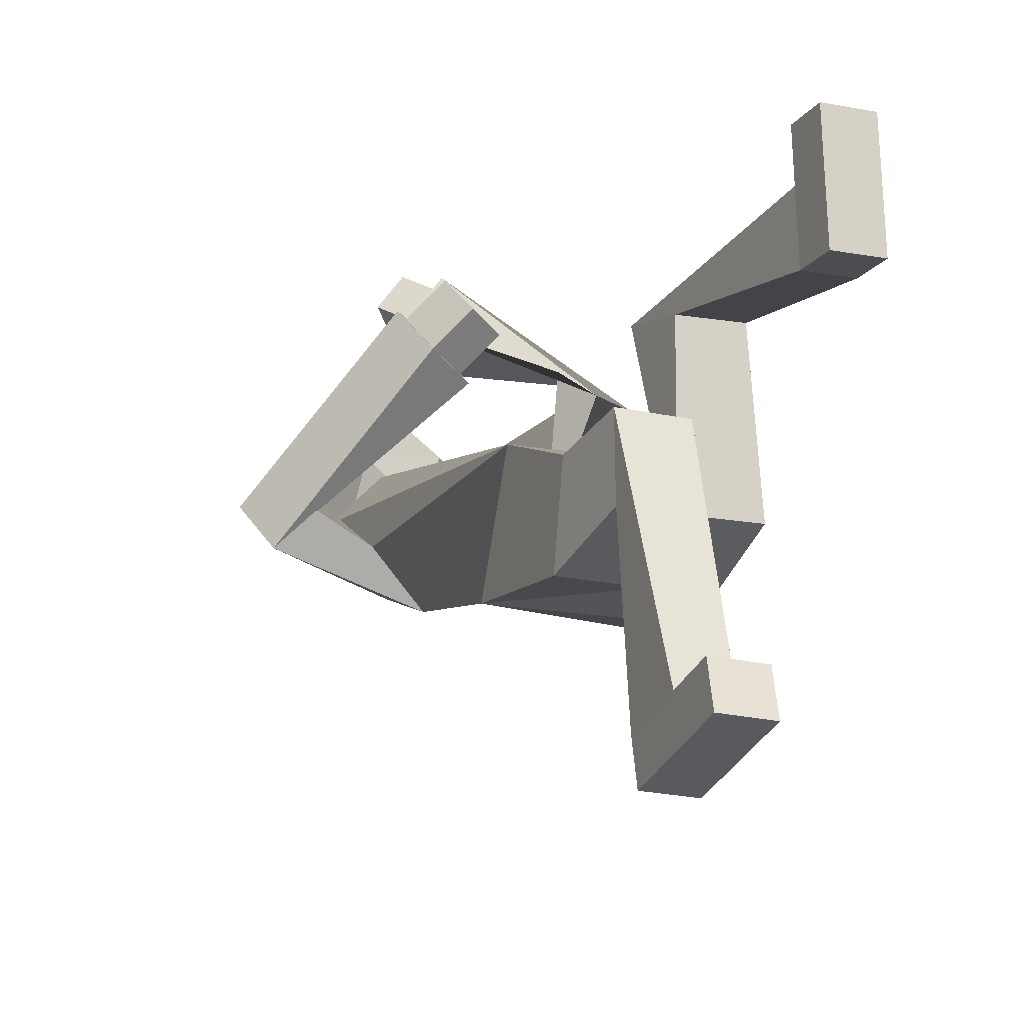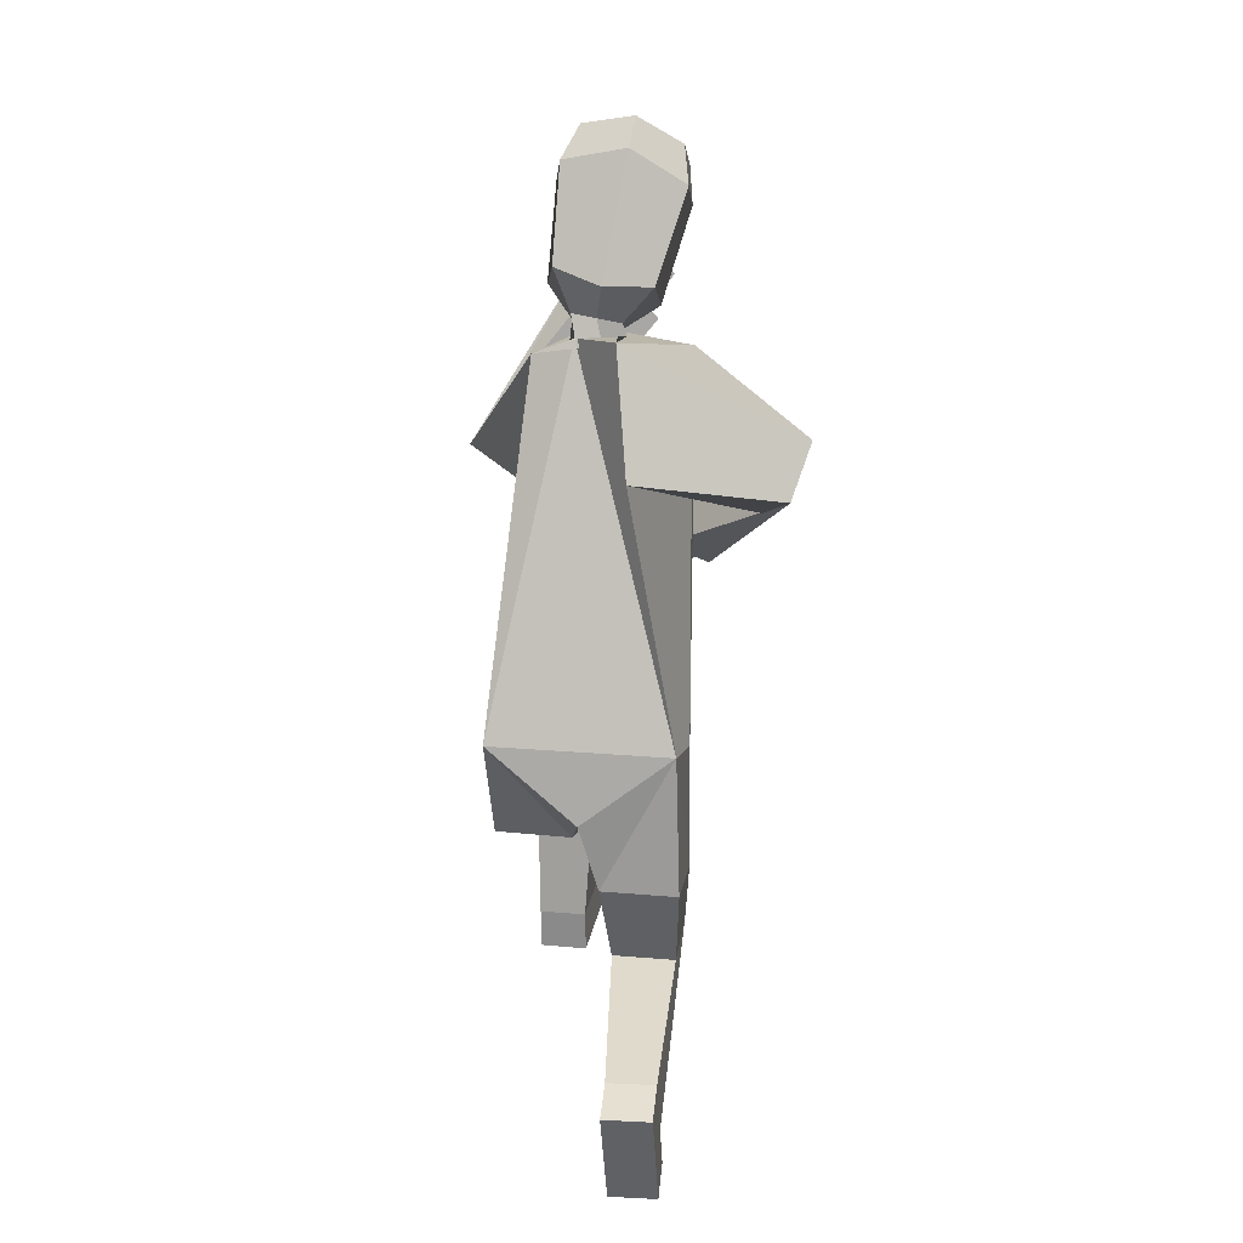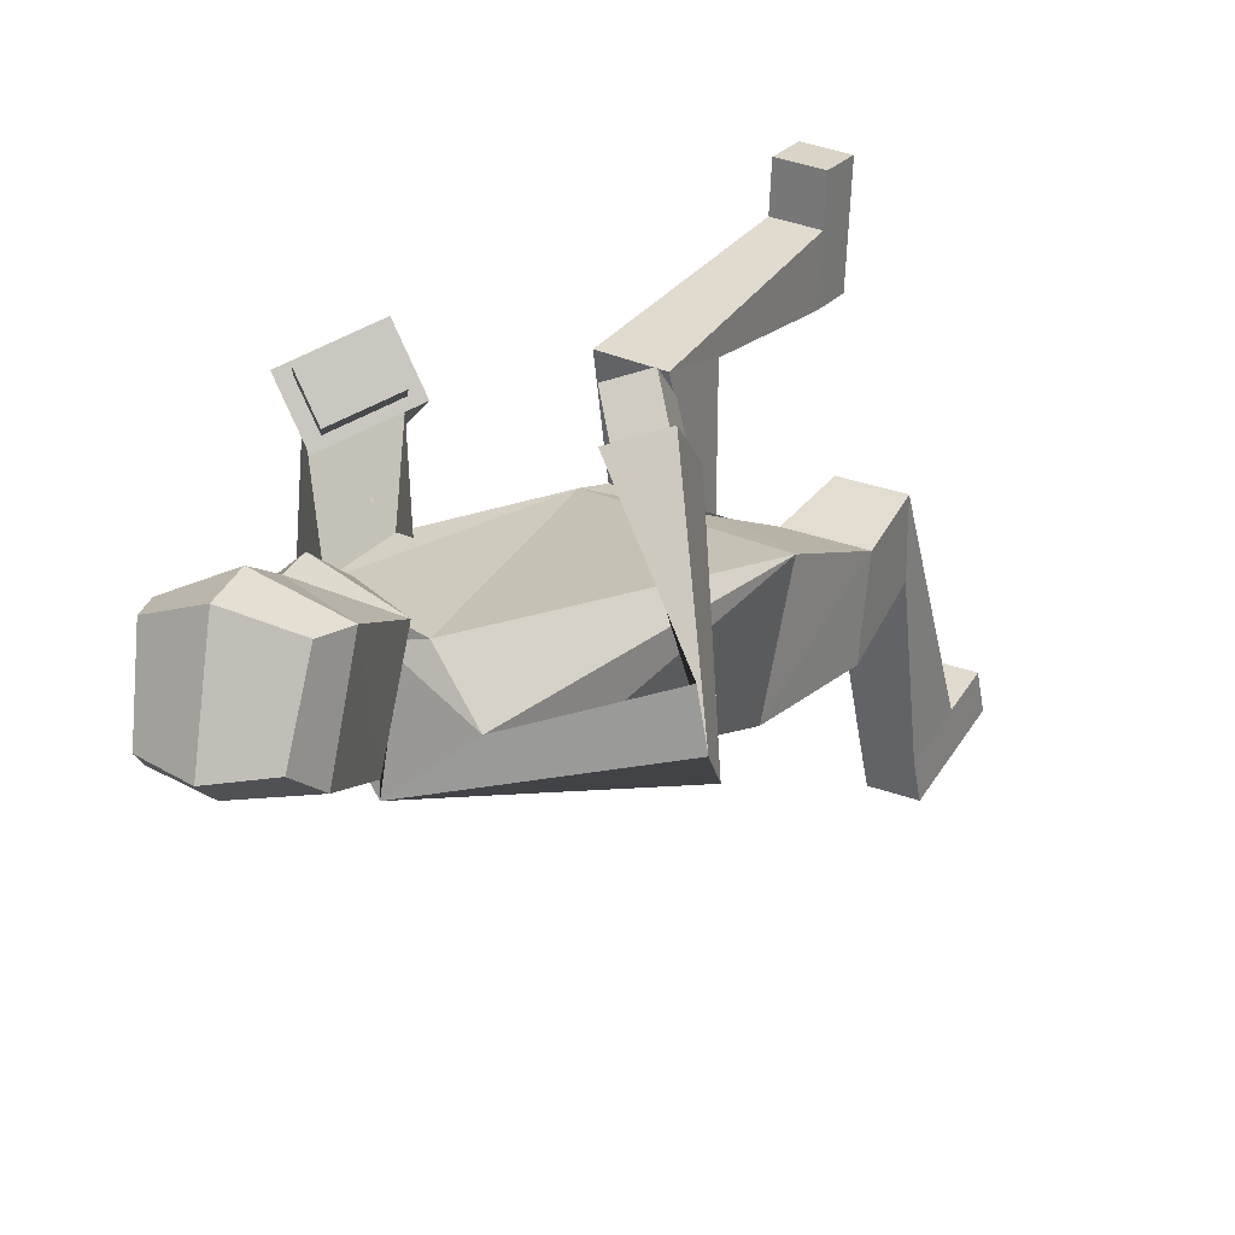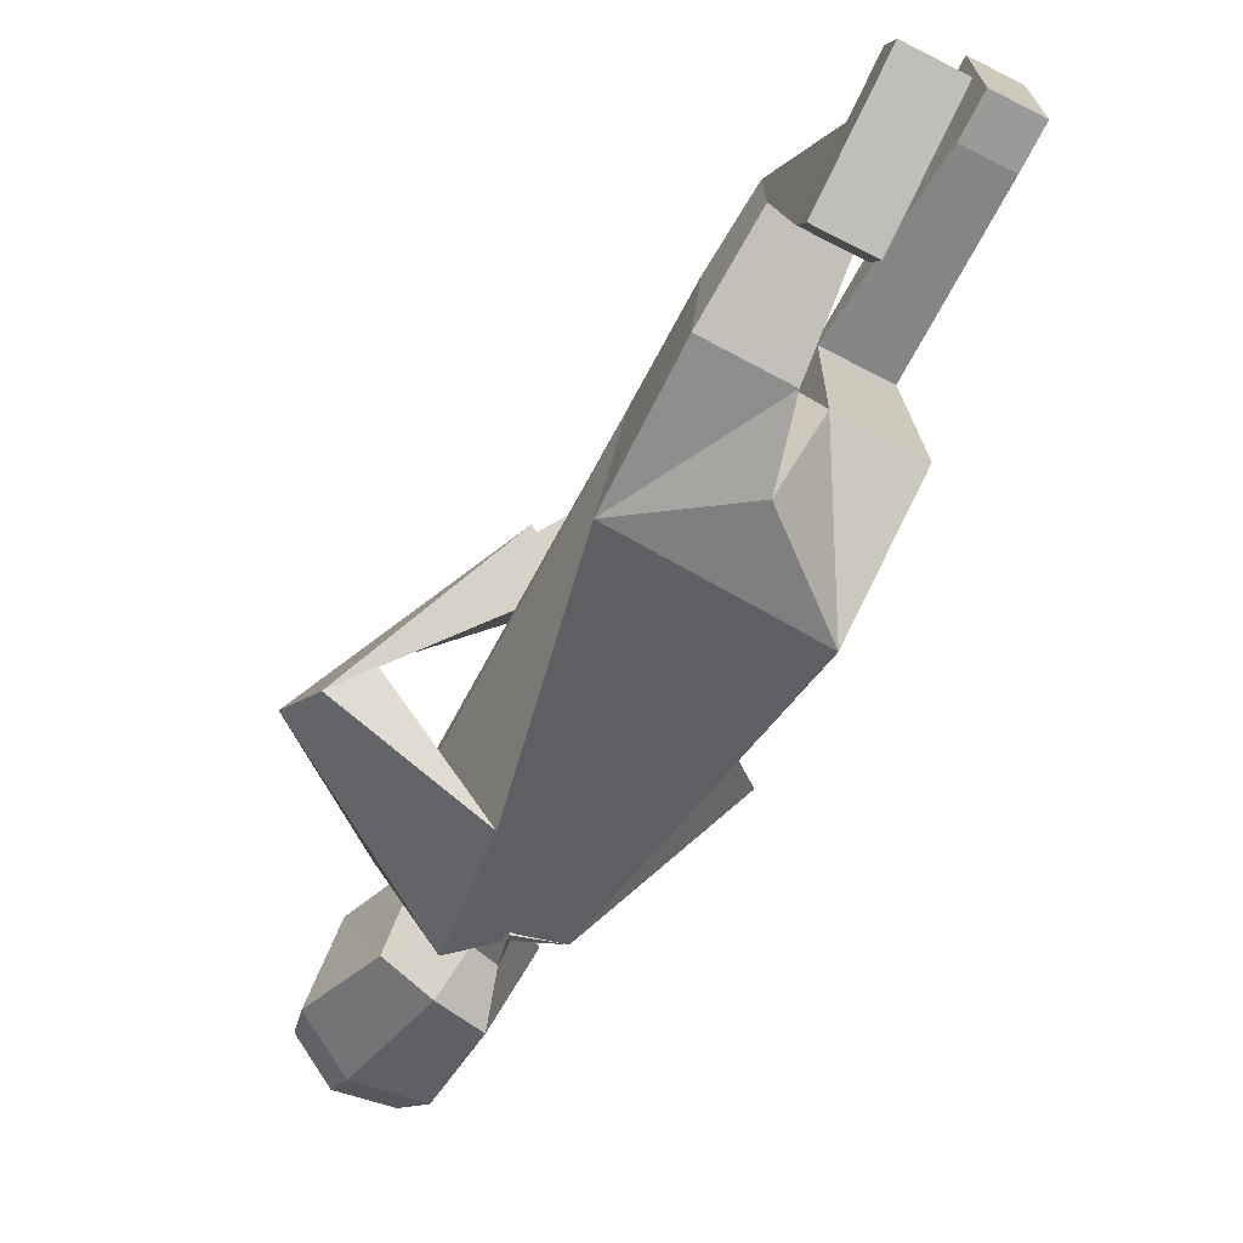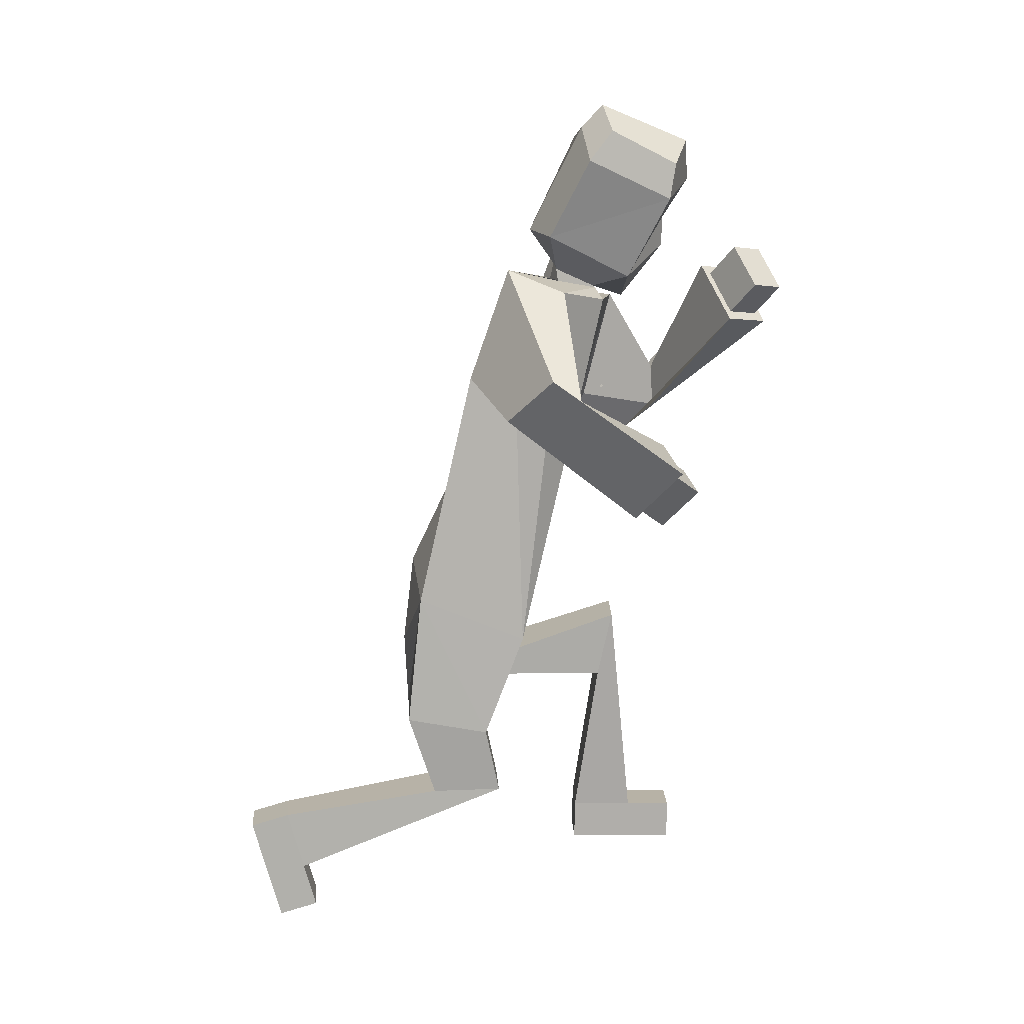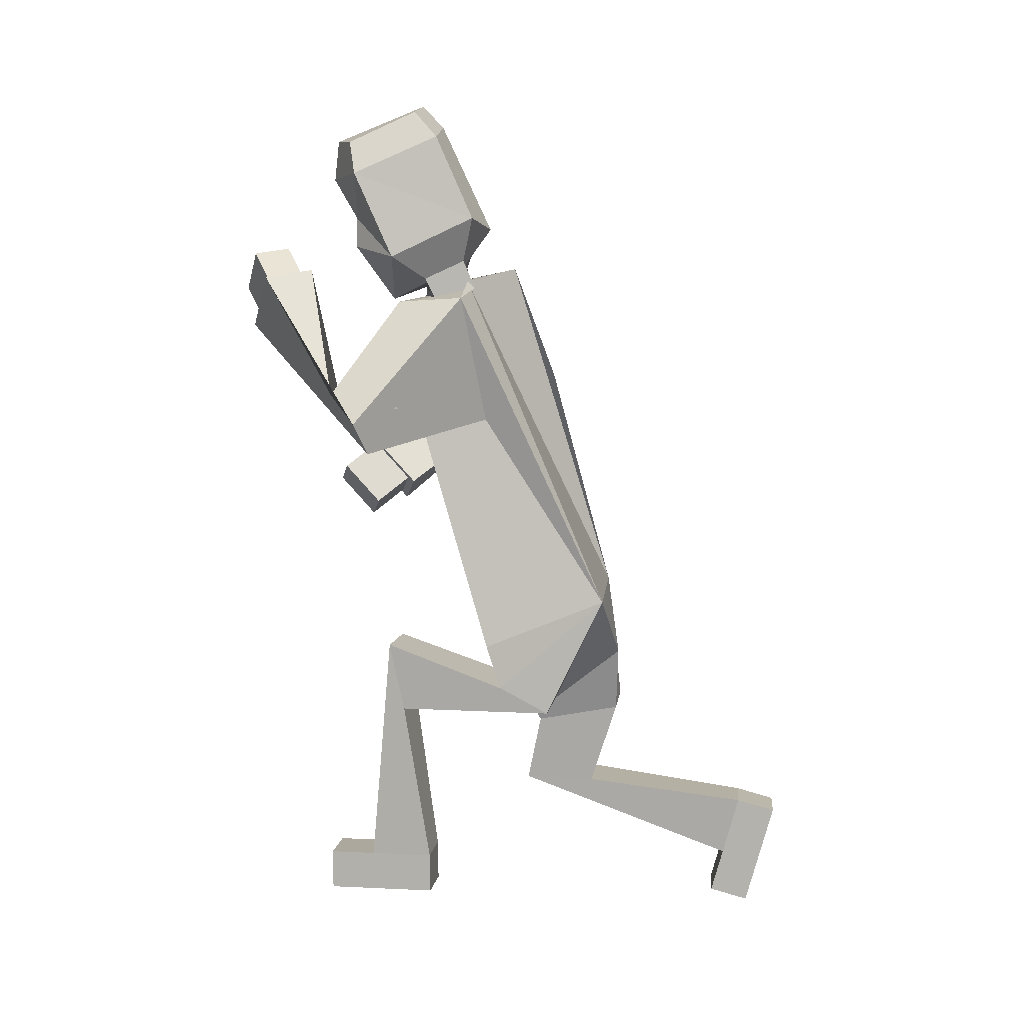
<metadata>
{"format":"obj","ext":"obj","renderer":"f3d","projection":"perspective","resolution":1024,"background":"white","views":[{"elev":-17.4,"azim":-25.1,"up":"+Z"},{"elev":25.0,"azim":-172.0,"up":"+Y"},{"elev":27.8,"azim":-149.0,"up":"+Z"},{"elev":-70.8,"azim":-28.3,"up":"+Z"},{"elev":13.4,"azim":-93.6,"up":"+Y"},{"elev":7.7,"azim":97.0,"up":"+Y"}]}
</metadata>
<code>
o Cube_Cube.001
v -0.09326 3.25 0.2223
v -0.4063 3.163 0.4984
v -0.167 2.675 0.01488
v -0.427 2.604 0.2441
v -0.4316 1.509 -0.2722
v -0.4602 0.7594 0.07694
v -0.09227 0.8385 -0.3429
v -0.09284 0.7584 0.07744
v -0.4325 0.4133 -0.2058
v -0.4335 0.4184 0.1488
v -0.1316 0.4117 -0.205
v -0.1326 0.4168 0.1496
v 0 0.9569 0.1691
v -0.4316 1.281 0.2804
v -0.4477 0.2977 -1.02
v -0.453 -0.00353 -0.9365
v -0.2196 0.292 -1.026
v -0.2249 -0.009267 -0.9427
v 0 1.175 -0.3607
v -0.1882 3.101 0.7262
v 0.1249 3.187 0.4502
v -0.9454 2.783 0.3976
v -0.8326 2.66 0.552
v -0.8699 2.569 0.1733
v -0.7572 2.447 0.3278
v -0.4954 2.202 1.131
v -0.2863 2.317 1.055
v -0.4457 1.952 0.8879
v -0.2366 2.067 0.8121
v -0.4646 2.186 1.093
v -0.3052 2.274 1.035
v -0.4268 1.996 0.9077
v -0.2674 2.083 0.8499
v -0.3456 2.067 1.24
v -0.1862 2.155 1.182
v -0.3078 1.876 1.055
v -0.1483 1.964 0.9971
v -0.4596 0.8395 -0.3434
v -0.1049 3.193 0.49
v -0.03998 3.148 0.6986
v 0.002816 3.172 0.452
v 0.06777 3.127 0.6606
v -0.085 3.254 0.4828
v -0.05777 3.161 0.6837
v 0.02911 3.274 0.4768
v 0.05634 3.181 0.6777
v -0.355 3.844 0.6332
v -0.3269 3.643 1.059
v -0.09447 4.005 0.6121
v -0.01414 3.727 1.193
v 0.08156 3.092 0.8533
v -0.0112 3.461 0.3444
v -0.2104 3.226 0.8546
v -0.2352 3.439 0.4366
v -0.3214 3.995 0.7531
v -0.3082 3.823 1.09
v -0.1094 4.12 0.7221
v -0.05171 3.932 1.178
v 0.0429 3.371 1.067
v 0.01602 3.521 1.067
v 0.3212 3.104 0.4589
v 0.1983 3.081 0.8064
v 0.293 2.464 0.3316
v 0.3488 2.497 0.6796
v 0.4316 1.521 -0.3021
v 0.444 1.05 0.2355
v 0.0783 0.9207 -0.02326
v 0.07695 1.051 0.2255
v 0.3824 0.9098 0.7651
v 0.3802 1.256 0.8411
v 0.08196 0.9115 0.7487
v 0.07978 1.258 0.8247
v 0.4316 1.269 0.3103
v 0.353 0.08962 0.6354
v 0.3417 0.0868 0.9477
v 0.125 0.09393 0.6271
v 0.1136 0.09112 0.9394
v 0.7161 2.467 0.9603
v 0.6065 2.611 1.097
v 0.4529 2.289 0.9373
v 0.3432 2.433 1.074
v 0.2596 3.21 1.518
v 0.1072 3.246 1.302
v 0.02261 2.948 1.642
v -0.1298 2.983 1.426
v 0.2044 3.178 1.505
v 0.0952 3.203 1.35
v 0.03461 2.99 1.594
v -0.07455 3.016 1.439
v 0.0875 3.335 1.613
v -0.02166 3.36 1.459
v -0.08225 3.147 1.702
v -0.1914 3.172 1.548
v 0.4454 0.9197 -0.01324
v 0.1106 3.152 0.414
v 0.1755 3.107 0.6226
v 0.1432 3.295 0.4708
v 0.1704 3.202 0.6717
v 0.2063 3.944 0.6036
v 0.2931 3.754 1.026
v 0.3078 3.319 0.8273
v 0.2145 3.52 0.4129
v 0.1348 4.077 0.7291
v 0.2163 3.917 1.063
v -0.4543 0.2447 -1.212
v -0.4596 -0.05657 -1.129
v -0.2262 0.2389 -1.219
v -0.2315 -0.0623 -1.135
v 0.3493 -0.1103 0.6334
v 0.3379 -0.1132 0.9457
v 0.1213 -0.106 0.6251
v 0.1099 -0.1088 0.9374
v -0.4569 -0.2259 -0.8752
v -0.2288 -0.2316 -0.8814
v 0.3332 0.08472 1.178
v 0.1052 0.08904 1.17
v -0.4635 -0.2789 -1.068
v -0.2354 -0.2846 -1.074
v 0.3295 -0.1152 1.176
v 0.1015 -0.1109 1.168
f 77 112 120 116
f 33 31 35 37
f 37 35 34 36
f 30 32 36 34
f 32 33 37 36
f 31 30 34 35
f 41 39 43 45
f 40 42 46 44
f 39 40 44 43
f 51 59 53
f 44 46 51 53
f 43 44 53 54
f 45 43 54 52
f 53 48 54
f 59 60 53
f 53 60 48
f 60 50 48
f 16 15 105 106
f 89 93 91 87
f 93 92 90 91
f 86 90 92 88
f 88 92 93 89
f 87 91 90 86
f 41 45 97 95
f 96 98 46 42
f 95 97 98 96
f 51 101 59
f 98 101 51 46
f 97 102 101 98
f 45 52 102 97
f 101 102 100
f 59 101 60
f 101 100 60
f 60 100 50
f 105 107 108 106
f 109 110 112 111
f 74 75 110 109
f 75 77 116 115
f 17 18 108 107
f 15 17 107 105
f 77 76 111 112
f 76 74 109 111
f 114 113 117 118
f 115 116 120 119
f 110 75 115 119
f 16 106 117 113
f 112 110 119 120
f 18 16 113 114
f 106 108 118 117
f 108 18 114 118
f 47 54 48
f 52 54 47 49
f 49 47 55 57
f 55 56 58 57
f 48 50 58 56
f 47 48 56 55
f 99 100 102
f 52 49 99 102
f 49 57 103 99
f 103 57 58 104
f 100 104 58 50
f 99 103 104 100
f 2 1 22 23
f 21 5 1
f 4 3 5 14
f 2 4 14
f 3 1 5
f 22 24 28 26
f 4 2 23 25
f 1 3 24 22
f 3 4 25 24
f 27 26 30 31
f 24 25 29 28
f 23 22 26 27
f 25 23 27 29
f 29 27 31 33
f 26 28 32 30
f 28 29 33 32
f 1 2 40 39
f 1 39 21
f 20 40 2
f 39 41 21
f 40 20 42
f 62 79 78 61
f 65 21 61
f 20 14 73
f 64 73 65 63
f 62 73 64
f 63 65 61
f 78 82 84 80
f 64 81 79 62
f 61 78 80 63
f 63 80 81 64
f 83 87 86 82
f 80 84 85 81
f 79 83 82 78
f 81 85 83 79
f 85 89 87 83
f 82 86 88 84
f 84 88 89 85
f 5 21 65
f 61 95 96 62
f 61 21 95
f 20 62 96
f 95 21 41
f 96 42 20
f 2 14 20
f 73 62 20
f 5 7 38
f 5 6 14
f 12 10 16 18
f 7 8 12 11
f 6 5 38
f 8 6 10 12
f 10 9 15 16
f 13 73 14
f 11 12 18 17
f 6 8 13 14
f 9 11 17 15
f 5 19 7
f 19 5 65
f 11 9 38 7
f 9 10 6 38
f 65 94 67
f 65 73 66
f 72 77 75 70
f 67 71 72 68
f 66 94 65
f 68 72 70 66
f 70 75 74 69
f 71 76 77 72
f 66 73 13 68
f 69 74 76 71
f 65 67 19
f 71 67 94 69
f 69 94 66 70
f 7 19 13 8
f 67 68 13 19

</code>
